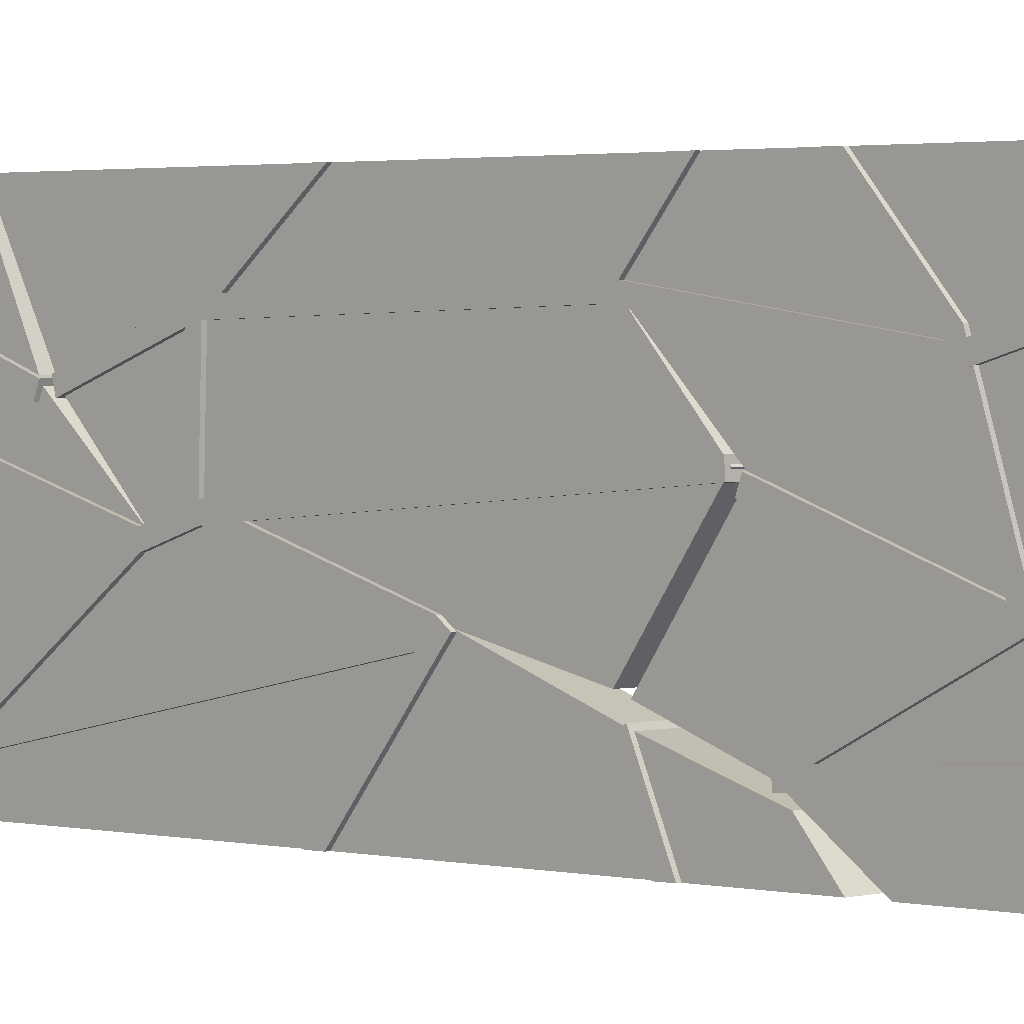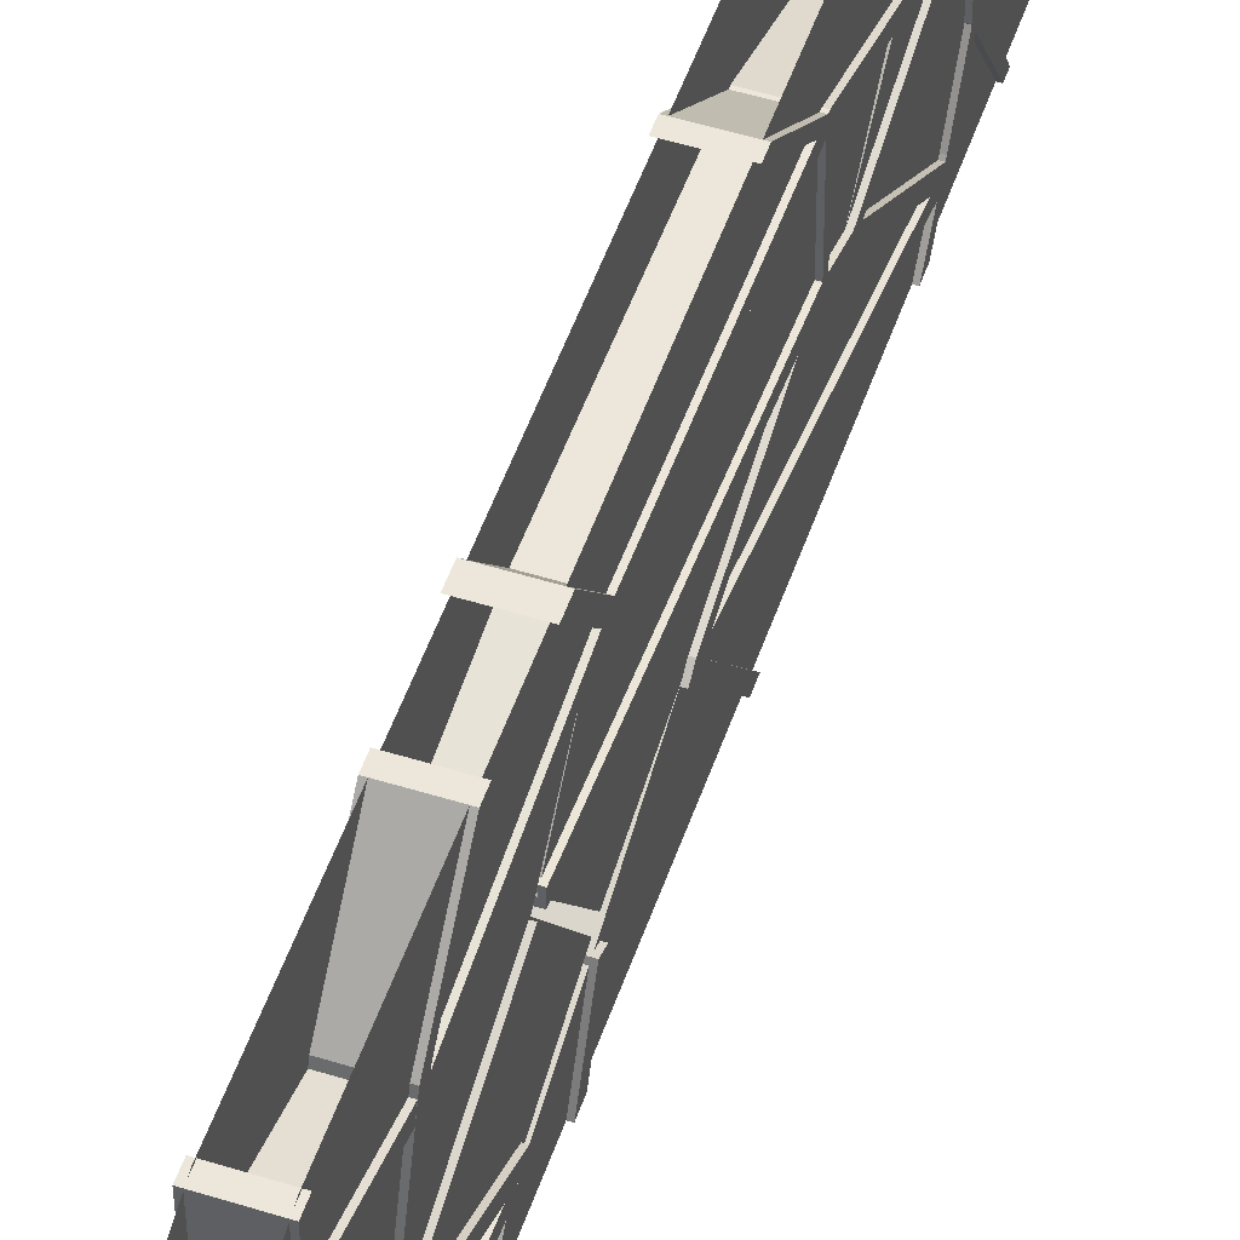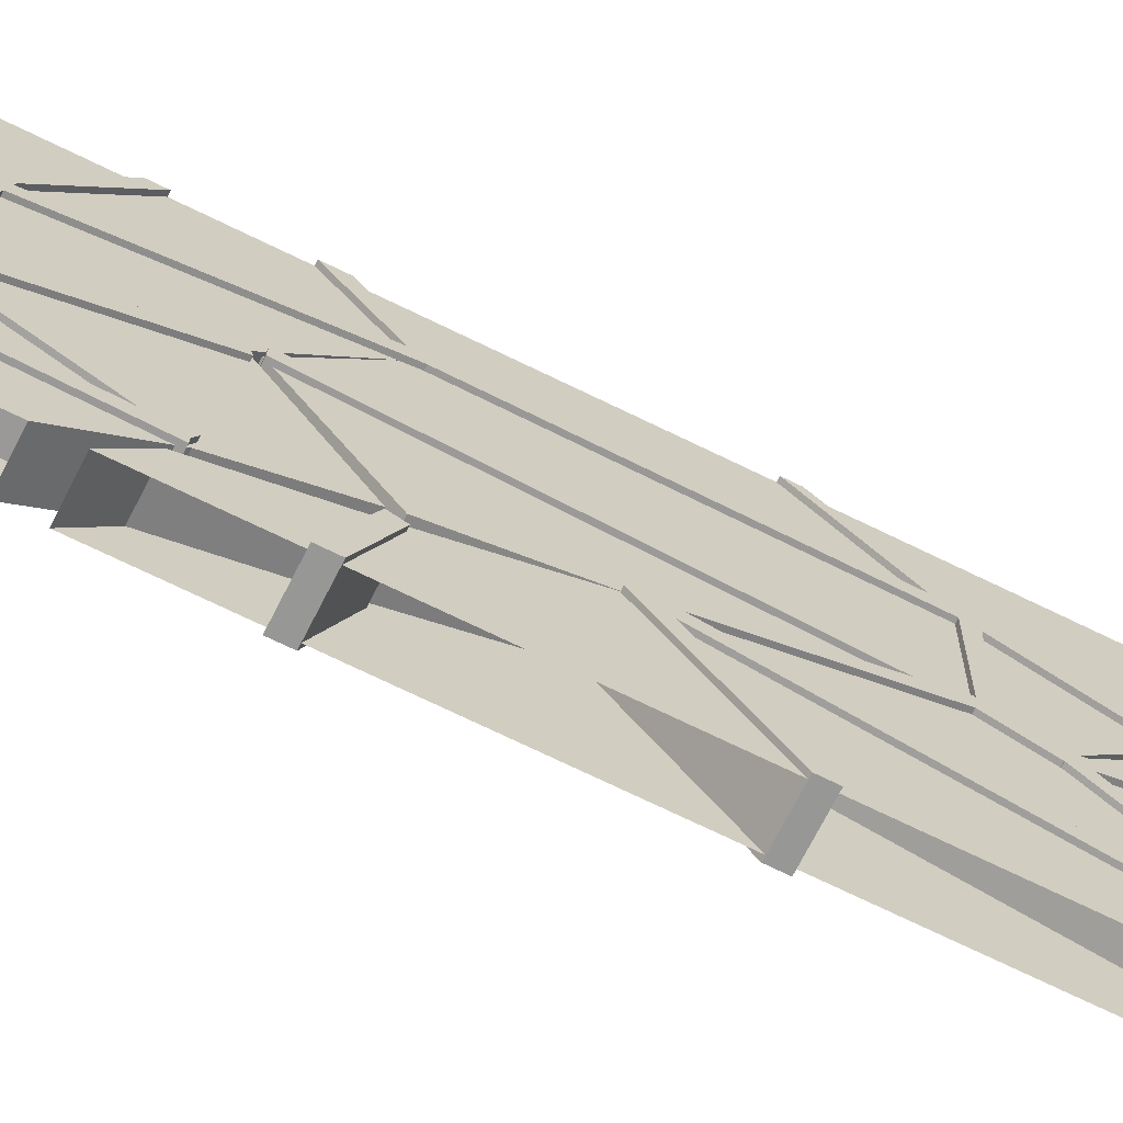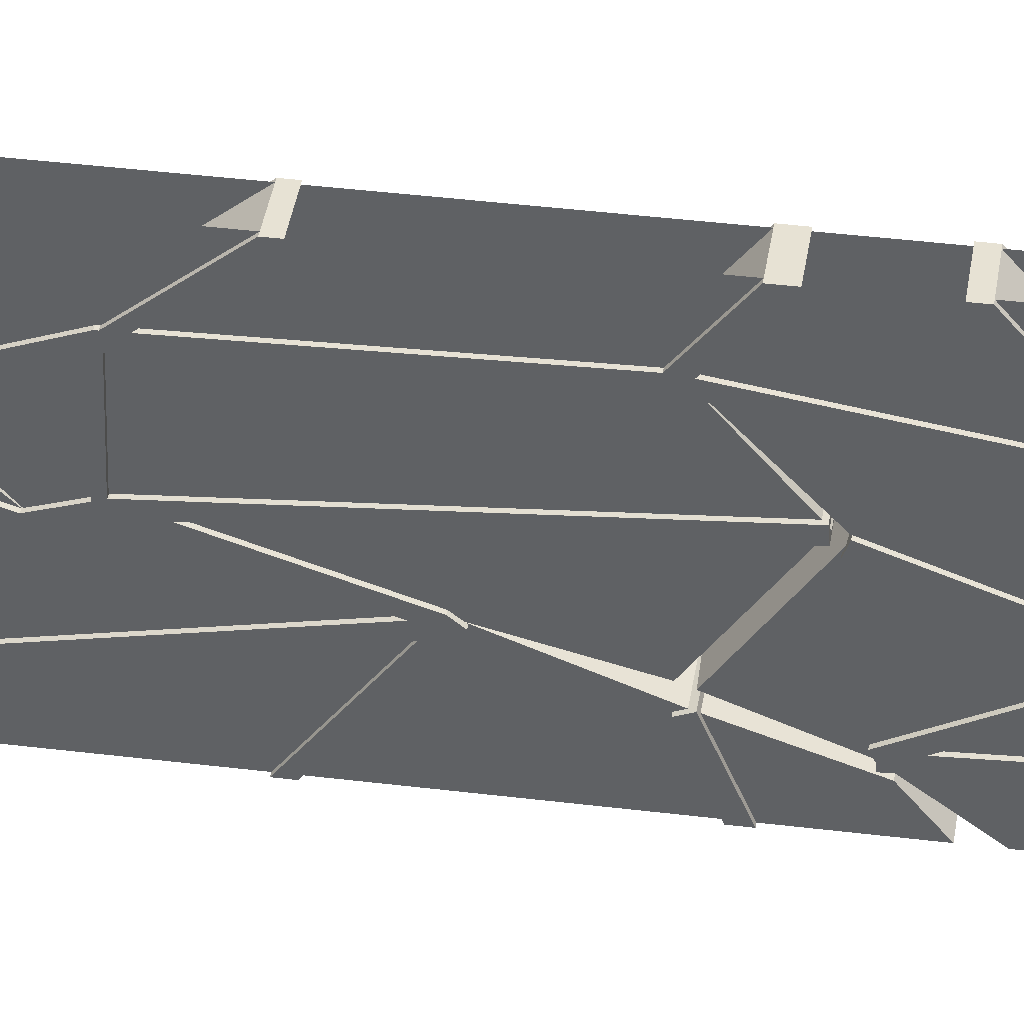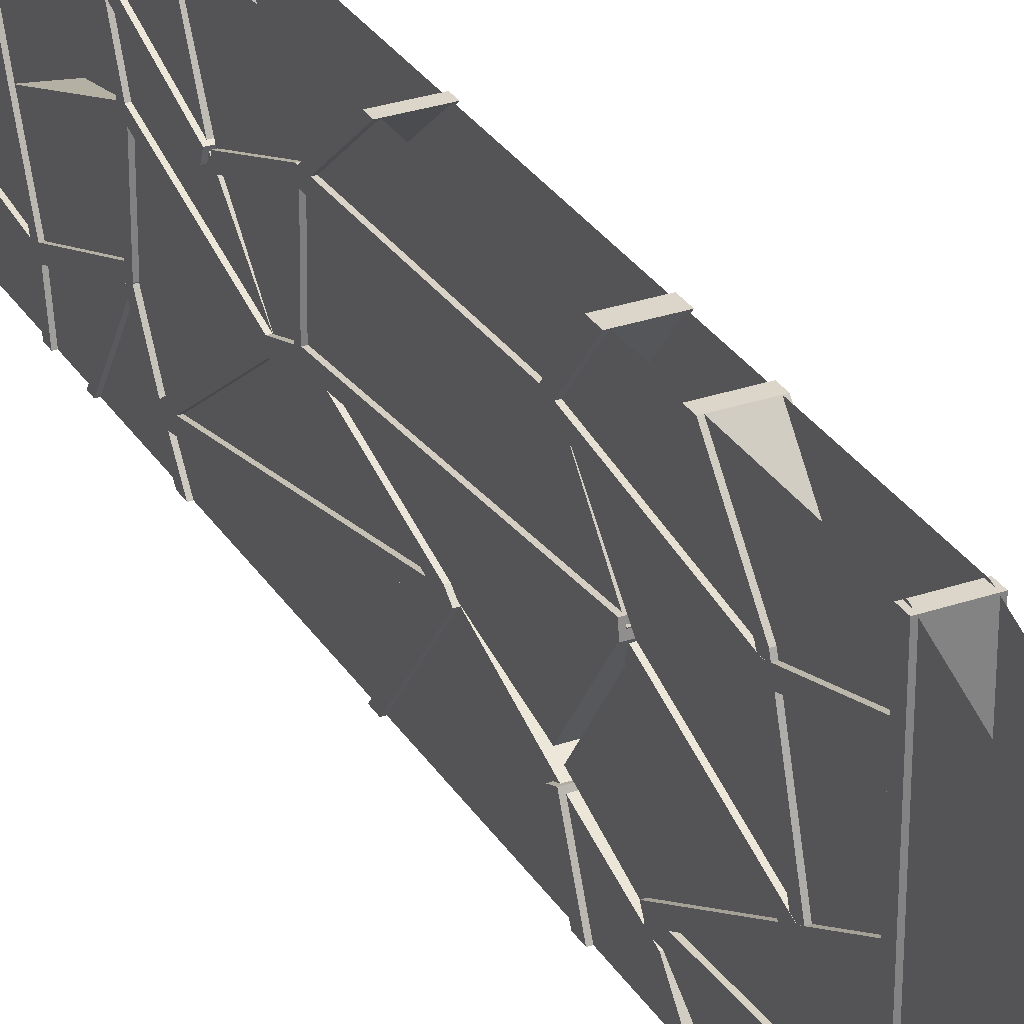
<metadata>
{"format":"obj","ext":"obj","renderer":"f3d","projection":"perspective","resolution":1024,"background":"white","views":[{"elev":1.8,"azim":133.0,"up":"+Z"},{"elev":51.6,"azim":-161.3,"up":"+Z"},{"elev":-68.1,"azim":-116.5,"up":"+Z"},{"elev":39.9,"azim":98.7,"up":"+Z"},{"elev":30.0,"azim":153.5,"up":"+Z"}]}
</metadata>
<code>
g default
v 0.04499 0 4.385
v 0.545 0 4.385
v 0.04499 13.63 4.385
v 0.545 13.63 4.385
v 0.04499 13.63 0
v 0.545 13.63 0
v 0.04499 0 0
v 0.545 0 0
v 0.04499 16.92 3.07
v 0.545 16.92 3.07
v 0.545 16.92 1.341
v 0.04499 16.92 1.341
v 0.04499 1.363 4.385
v 0.545 1.363 4.385
v 0.545 1.363 0
v 0.04499 1.363 0
v 0.04499 3.817 0
v 0.545 3.817 0
v 0.545 3.817 4.385
v 0.04499 3.817 4.385
v 0.04499 13.63 0.8412
v 0.545 13.63 0.8412
v 0.545 3.432 0.4742
v 0.545 1.239 0.6572
v 0.545 0 0.8412
v 0.04499 0 0.8412
v 0.04499 1.239 0.6572
v 0.04499 3.432 0.4742
v 0.04499 2.186 4.385
v 0.545 2.186 4.385
v 0.545 2.985 1.378
v 0.545 2.186 0
v 0.04499 2.186 0
v 0.04499 2.985 1.378
v 0.04499 13.63 3.487
v 0.04499 16.92 2.711
v 0.545 16.92 2.711
v 0.545 13.63 3.487
v 0.545 4.574 2.921
v 0.545 2.607 3.605
v 0.545 0.2184 3.098
v 0.545 0 3.487
v 0.04499 0 3.487
v 0.04499 0.2184 3.098
v 0.04499 2.607 3.605
v 0.04499 4.574 2.921
v 0.545 5.466 1.955
v 0.545 13.63 2.172
v 0.545 16.92 2.184
v 0.04499 16.92 2.184
v 0.04499 13.63 2.172
v 0.04499 5.466 1.955
v 0.04499 2.985 2.71
v 0.04499 0.7257 1.885
v 0.04499 0 2.172
v 0.545 0 2.172
v 0.545 0.7257 1.885
v 0.545 2.985 2.71
v 0.04499 7.067 0
v 0.545 7.067 0
v 0.545 8.168 1.465
v 0.545 5.955 2.172
v 0.545 5.955 3.487
v 0.545 7.067 4.385
v 0.04499 7.067 4.385
v 0.04499 5.955 3.487
v 0.04499 5.955 2.172
v 0.04499 8.168 1.465
v 0.04499 11.35 0
v 0.545 11.35 0
v 0.545 10.8 0.6604
v 0.545 12.72 1.738
v 0.545 12.25 3.139
v 0.545 11.35 4.385
v 0.04499 11.35 4.385
v 0.04499 12.25 3.139
v 0.04499 12.72 1.738
v 0.04499 10.8 0.6604
v 0.545 10.47 2.504
v 0.545 9.524 1.141
v 0.545 10.05 0
v 0.04499 10.05 0
v 0.04499 9.524 1.141
v 0.04499 10.47 2.504
v 0.04499 9.54 3.569
v 0.04499 10.05 4.385
v 0.545 10.05 4.385
v 0.545 9.54 3.569
v 0.04499 11.7 0
v 0.545 11.7 0
v 0.04499 10.94 0.4852
v 0.04499 9.629 0.9155
v 0.545 10.94 0.4852
v 0.545 9.629 0.9155
v 0.04499 9.655 1.092
v 0.04499 10.57 2.47
v 0.545 9.67 1.086
v 0.545 10.61 2.457
v 0.04499 3.714 4.385
v 0.04499 4.385 2.955
v 0.545 3.714 4.385
v 0.545 4.385 2.955
v 0.04499 2.172 2.55
v 0.545 2.172 2.55
g Glass StainedGlassCracked
f 23 31 32 18
f 33 34 28 17
f 11 22 6
f 5 21 12
f 24 25 8 15
f 7 26 27 16
f 60 61 23 18
f 17 28 68 59
f 50 51 35 36
f 37 38 48 49
f 62 63 39 47
f 41 42 56 57
f 54 55 43 44
f 52 53 45 100
f 66 67 52 46
f 40 41 57 104 58
f 32 31 24 15
f 16 27 34 33
f 44 45 53 103 54
f 36 35 3 9
f 4 38 37 10
f 19 39 63 64
f 14 41 40 30
f 2 42 41 14
f 44 43 1 13
f 29 45 44 13
f 99 100 45 29
f 65 66 46 20
f 61 62 47 23
f 49 48 22 11
f 12 21 51 50
f 67 68 28 52
f 28 34 53 52
f 54 53 34 27
f 27 26 55 54
f 57 56 25 24
f 58 57 24 31
f 47 58 31 23
f 70 93 94 81
f 87 88 73 74
f 75 76 85 86
f 76 77 96 85
f 77 78 95 96
f 48 72 71 22
f 38 73 72 48
f 74 73 38 4
f 35 76 75 3
f 51 77 76 35
f 21 78 77 51
f 89 78 21 5
f 80 79 62 61
f 81 94 61 60
f 84 83 68 67
f 85 84 67 66
f 86 85 66 65
f 64 63 88 87
f 79 88 63 62
f 22 71 90 6
f 82 92 91 69
f 59 68 92 82
f 71 72 98 97
f 72 73 88 98
f 93 70 69 91
f 91 92 94 93
f 92 68 61 94
f 68 83 80 61
f 78 89 90 71
f 71 97 95 78
f 96 95 97 98
f 79 80 83 84
f 84 85 88 79
f 85 96 98 88
f 30 40 102 101
f 47 102 40 58
f 100 99 101 102
f 52 100 102 47
f 20 46 39 19
f 46 52 47 39
f 54 103 104 57
f 103 53 58 104
f 53 54 57 58
g default
v 0 13.57 4.363
v 0.5951 13.57 4.363
v 0 13.74 4.363
v 0.5951 13.74 4.363
v 0 13.74 -0.01198
v 0.5951 13.74 -0.01198
v 0 13.57 -0.01198
v 0.5951 13.57 -0.01198
v 0 12.22 3.082
v 0.5951 12.22 3.082
v 0 12.18 3.244
v 0.5951 12.18 3.244
v 0 13.65 3.676
v 0.5951 13.65 3.676
v 0 13.7 3.514
v 0.5951 13.7 3.514
v 0 9.478 3.475
v 0.5951 9.478 3.475
v 0.5951 9.46 3.642
v 0 9.46 3.642
v 0 5.943 3.386
v 0.5951 5.943 3.386
v 0.5951 5.925 3.554
v 0 5.925 3.554
v 0 4.572 2.87
v 0.5951 4.572 2.87
v 0.5951 4.534 3.034
v 0 4.534 3.034
v -0.001835 12.09 3.301
v 0.5932 12.09 3.301
v -0.001835 12.25 3.351
v 0.5932 12.25 3.351
v -0.001835 12.77 1.699
v 0.5932 12.77 1.699
v -0.001835 12.61 1.648
v 0.5932 12.61 1.648
v -0.001835 11.19 4.385
v 0.5932 11.19 4.385
v 0.5932 11.36 4.385
v -0.001835 11.36 4.385
v 0 10.54 2.321
v 0.5951 10.54 2.321
v 0 10.6 2.48
v 0.5951 10.6 2.48
v 0 12.65 1.747
v 0.5951 12.65 1.747
v 0 12.59 1.588
v 0.5951 12.59 1.588
v 0 10.85 0.6213
v 0.5951 10.85 0.6213
v 0 10.77 0.7712
v 0.5951 10.77 0.7712
v 0 13.65 2.255
v 0.5951 13.65 2.255
v 0 13.73 2.105
v 0.5951 13.73 2.105
v 0 10.83 0.5885
v 0.5951 10.83 0.5885
v 0 10.82 0.7569
v 0.5951 10.82 0.7569
v 0 13.69 0.9033
v 0.5951 13.69 0.9033
v 0 13.7 0.7349
v 0.5951 13.7 0.7349
v 0 9.996 4.385
v 0.5951 9.996 4.385
v 0 10.22 4.385
v 0.5951 10.22 4.385
v 0 9.524 3.511
v 0.5951 9.524 3.511
v 0 9.376 3.592
v 0.5951 9.376 3.592
v 0 8.084 1.544
v 0.5951 8.084 1.544
v 0 8.216 1.439
v 0.5951 8.216 1.439
v 0 7.101 2e-06
v 0.5951 7.101 2e-06
v 0 6.915 6e-06
v 0.5951 6.915 6e-06
v 0 8.116 1.312
v 0.5951 8.116 1.312
v 0.5951 7.984 1.417
v 0 7.984 1.417
v 0.5951 5.846 2.09
v 0 5.846 2.09
v 0.5951 5.946 2.216
v 0 5.946 2.216
v 0.5951 5.821 3.441
v 0 5.821 3.441
v 0.5951 5.978 3.405
v 0 5.978 3.405
v 0.5951 6.971 4.385
v 0 6.971 4.385
v 0.5951 7.129 4.385
v 0 7.129 4.385
v 0 5.975 2.058
v 0.5951 5.975 2.058
v 0 5.962 2.226
v 0.5951 5.962 2.226
v 0 10.45 2.581
v 0.5951 10.45 2.581
v 0 10.47 2.413
v 0.5951 10.47 2.413
v 0 5.404 1.866
v 0.5951 5.404 1.866
v 0.5951 5.378 2.033
v 0 5.378 2.033
v 0 2.953 2.604
v 0.5951 2.953 2.604
v 0.5951 2.926 2.77
v 0 2.926 2.77
v 0 3.427 0.3856
v 0.5951 3.427 0.3856
v 0 3.393 0.5507
v 0.5951 3.393 0.5507
v 0 8.046 1.508
v 0.5951 8.046 1.508
v 0 8.08 1.343
v 0.5951 8.08 1.343
v 0 9.521 0.88
v 0.5951 9.521 0.88
v 0 9.677 0.9432
v 0.5951 9.677 0.9432
v 0 10.08 2e-06
v 0.5951 10.08 2e-06
v 0 9.877 2e-06
v 0.5951 9.877 2e-06
v 0 2.557 3.507
v 0.5951 2.557 3.507
v 0 2.614 3.665
v 0.5951 2.614 3.665
v 0 4.409 3
v 0.5951 4.409 3
v 0 4.351 2.842
v 0.5951 4.351 2.842
v 0 0.217 3.015
v 0.5951 0.217 3.015
v 0.5951 0.1786 3.179
v 0 0.1786 3.179
v 0 3.463 0.387
v 0.5951 3.463 0.387
v 0 3.361 0.5209
v 0.5951 3.361 0.5209
v 0 5.324 2.023
v 0.5951 5.324 2.023
v 0 5.426 1.889
v 0.5951 5.426 1.889
v 0 3.318 0.5463
v 0.5951 3.318 0.5463
v 0 3.454 0.6456
v 0.5951 3.454 0.6456
v 0 3.916 2e-06
v 0.5951 3.916 2e-06
v 0 3.723 2e-06
v 0.5951 3.723 2e-06
v 0 2.86 1.327
v 0.5951 2.86 1.327
v 0.5951 2.997 1.426
v 0 2.997 1.426
v 0 2.917 1.429
v 0.5951 2.917 1.429
v 0 3.061 1.342
v 0.5951 3.061 1.342
v 0 2.222 2e-06
v 0.5951 2.222 2e-06
v 0 2.077 2e-06
v 0.5951 2.077 2e-06
v 0 2.904 2.662
v 0.5951 2.904 2.662
v 0.5951 3.073 2.659
v 0 3.073 2.659
v 0 2.516 3.574
v 0.5951 2.516 3.574
v 0.5951 2.685 3.57
v 0 2.685 3.57
v 0 2.129 4.385
v 0.5951 2.129 4.385
v 0.5951 2.297 4.385
v 0 2.297 4.385
v 0 1.185 0.627
v 0.5951 1.185 0.627
v 0 1.127 0.7851
v 0.5951 1.127 0.7851
v 0 2.926 1.454
v 0.5951 2.926 1.454
v 0 2.985 1.296
v 0.5951 2.985 1.296
v 0 -0.003243 0.7514
v 0.5951 -0.003243 0.7514
v 0.5951 -0.008767 0.9199
v 0 -0.008767 0.9199
v 0 1.095 0.7518
v 0.5951 1.095 0.7518
v 0 1.261 0.7832
v 0.5951 1.261 0.7832
v 0 1.404 2e-06
v 0.5951 1.404 2e-06
v 0 1.238 2e-06
v 0.5951 1.238 2e-06
v 0 0.6034 1.918
v 0.5951 0.6034 1.918
v 0.5951 0.7691 1.949
v 0 0.7691 1.949
v 0 0.115 3.12
v 0.5951 0.115 3.12
v 0.5951 0.2807 3.151
v 0 0.2807 3.151
v 0 0 3.441
v 0.5951 0 3.441
v 0.5951 0 3.609
v 0 0 3.609
v 0 0 2.054
v 0.5951 0 2.054
v 0 0 2.25
v 0.5951 0 2.25
v 0 0.7106 2.001
v 0.5951 0.7106 2.001
v 0 0.6494 1.844
v 0.5951 0.6494 1.844
v 0 0.2754 3.101
v 0.5951 0.2754 3.101
v 0 0.1489 3.213
v 0.5951 0.1489 3.213
v 0 1.224 4.385
v 0.5951 1.224 4.385
v 0 1.433 4.385
v 0.5951 1.433 4.385
g StainedGlassCracked Steel
f 105 106 108 107
f 107 108 110 109
f 109 110 112 111
f 111 112 106 105
f 106 112 110 108
f 111 105 107 109
f 129 130 131 132
f 115 116 118 117
f 117 118 120 119
f 119 120 114 113
f 114 120 118 116
f 119 113 115 117
f 113 114 122 121
f 114 116 123 122
f 116 115 124 123
f 115 113 121 124
f 121 122 126 125
f 122 123 127 126
f 123 124 128 127
f 124 121 125 128
f 125 126 130 129
f 126 127 131 130
f 127 128 132 131
f 128 125 129 132
f 141 142 143 144
f 135 136 138 137
f 137 138 140 139
f 139 140 134 133
f 134 140 138 136
f 139 133 135 137
f 133 134 142 141
f 134 136 143 142
f 136 135 144 143
f 135 133 141 144
f 145 146 148 147
f 147 148 150 149
f 149 150 152 151
f 151 152 146 145
f 146 152 150 148
f 151 145 147 149
f 153 154 156 155
f 155 156 158 157
f 157 158 160 159
f 159 160 154 153
f 154 160 158 156
f 159 153 155 157
f 161 162 164 163
f 163 164 166 165
f 165 166 168 167
f 167 168 162 161
f 162 168 166 164
f 167 161 163 165
f 169 170 172 171
f 171 172 174 173
f 173 174 176 175
f 175 176 170 169
f 170 176 174 172
f 175 169 171 173
f 177 178 180 179
f 185 186 182 181
f 181 182 184 183
f 183 184 187 188
f 186 187 184 182
f 183 188 185 181
f 179 180 186 185
f 178 187 186 180
f 198 197 199 200
f 185 188 177 179
f 188 187 189 190
f 187 178 191 189
f 178 177 192 191
f 177 188 190 192
f 190 189 193 194
f 189 191 195 193
f 191 192 196 195
f 192 190 194 196
f 194 193 197 198
f 193 195 199 197
f 195 196 200 199
f 196 194 198 200
f 213 214 215 216
f 203 204 206 205
f 205 206 208 207
f 207 208 202 201
f 202 208 206 204
f 207 201 203 205
f 201 202 210 209
f 202 204 211 210
f 204 203 212 211
f 203 201 209 212
f 209 210 214 213
f 210 211 215 214
f 211 212 216 215
f 212 209 213 216
f 217 218 220 219
f 219 220 222 221
f 221 222 224 223
f 223 224 218 217
f 218 224 222 220
f 223 217 219 221
f 225 226 228 227
f 227 228 230 229
f 229 230 232 231
f 231 232 226 225
f 226 232 230 228
f 231 225 227 229
f 241 242 243 244
f 235 236 238 237
f 237 238 240 239
f 239 240 234 233
f 234 240 238 236
f 239 233 235 237
f 233 234 242 241
f 234 236 243 242
f 236 235 244 243
f 235 233 241 244
f 245 246 248 247
f 247 248 250 249
f 249 250 252 251
f 251 252 246 245
f 246 252 250 248
f 251 245 247 249
f 261 262 263 264
f 255 256 258 257
f 257 258 260 259
f 259 260 254 253
f 254 260 258 256
f 259 253 255 257
f 253 254 262 261
f 254 256 263 262
f 256 255 264 263
f 255 253 261 264
f 281 282 283 284
f 267 268 270 269
f 269 270 272 271
f 271 272 266 265
f 266 272 270 268
f 271 265 267 269
f 265 266 274 273
f 266 268 275 274
f 268 267 276 275
f 267 265 273 276
f 273 274 278 277
f 274 275 279 278
f 275 276 280 279
f 276 273 277 280
f 277 278 282 281
f 278 279 283 282
f 279 280 284 283
f 280 277 281 284
f 293 294 295 296
f 287 288 290 289
f 289 290 292 291
f 291 292 286 285
f 286 292 290 288
f 291 285 287 289
f 285 286 294 293
f 286 288 295 294
f 288 287 296 295
f 287 285 293 296
f 313 314 315 316
f 299 300 302 301
f 301 302 304 303
f 303 304 298 297
f 298 304 302 300
f 303 297 299 301
f 297 298 306 305
f 298 300 307 306
f 300 299 308 307
f 299 297 305 308
f 305 306 310 309
f 306 307 311 310
f 307 308 312 311
f 308 305 309 312
f 309 310 314 313
f 310 311 315 314
f 311 312 316 315
f 312 309 313 316
f 317 318 320 319
f 319 320 322 321
f 321 322 324 323
f 323 324 318 317
f 318 324 322 320
f 323 317 319 321
f 325 326 328 327
f 327 328 330 329
f 329 330 332 331
f 331 332 326 325
f 326 332 330 328
f 331 325 327 329

</code>
